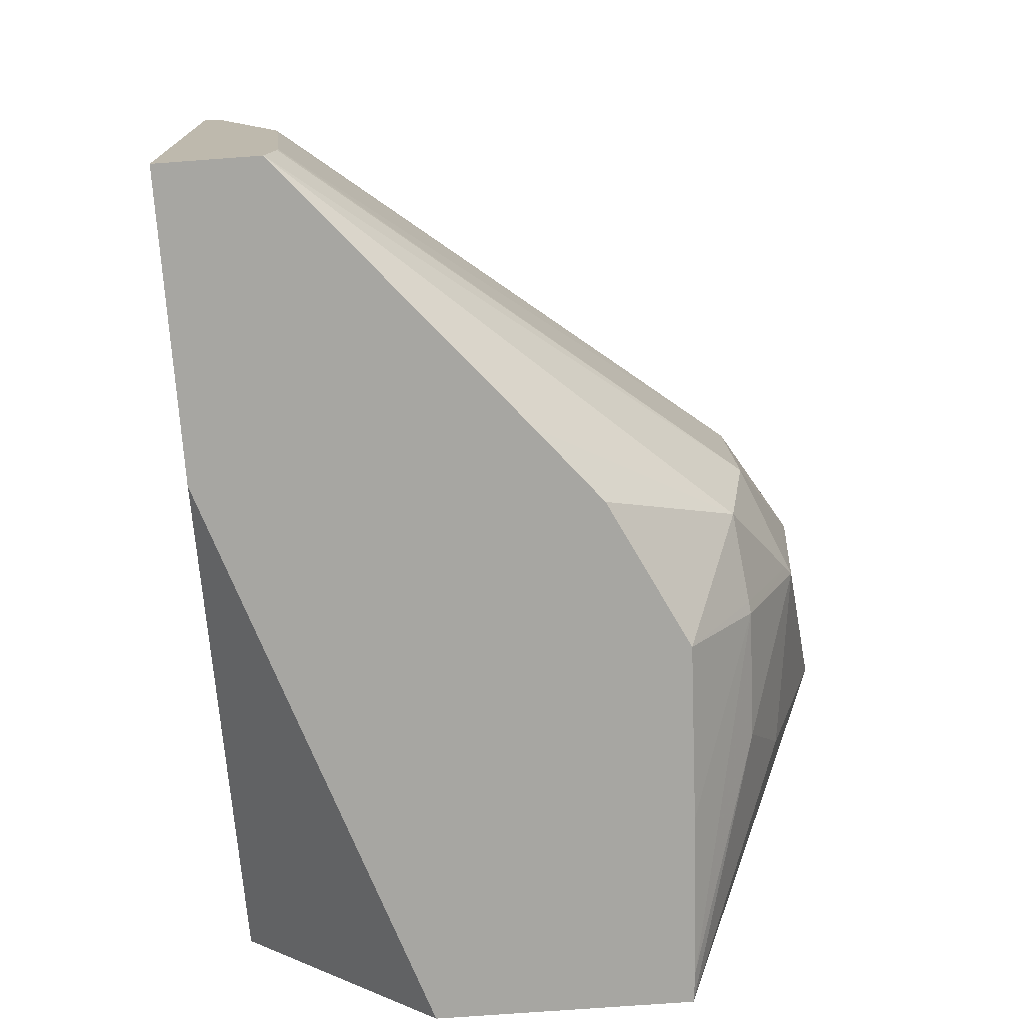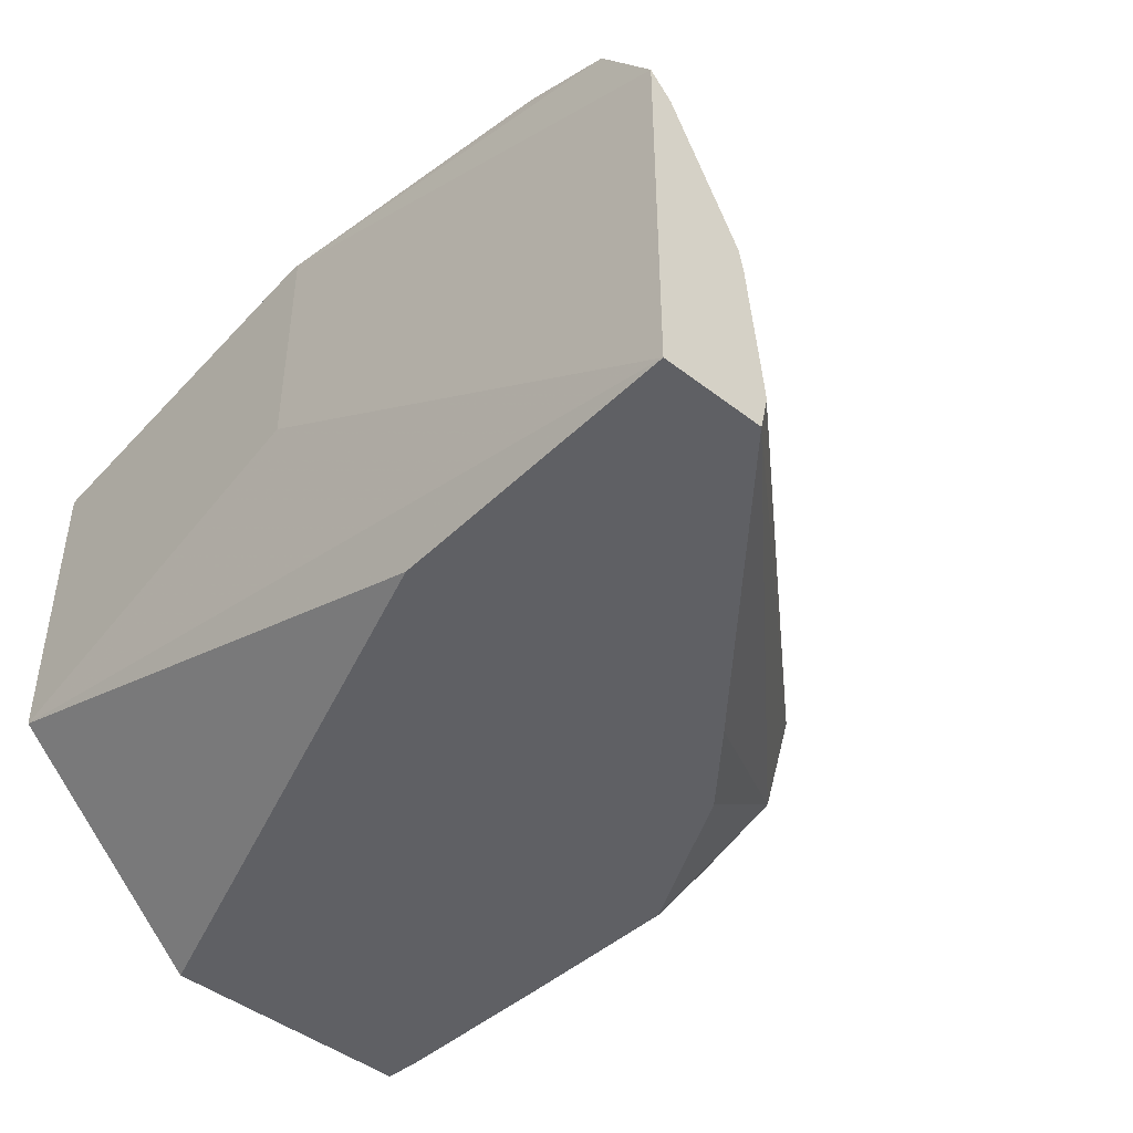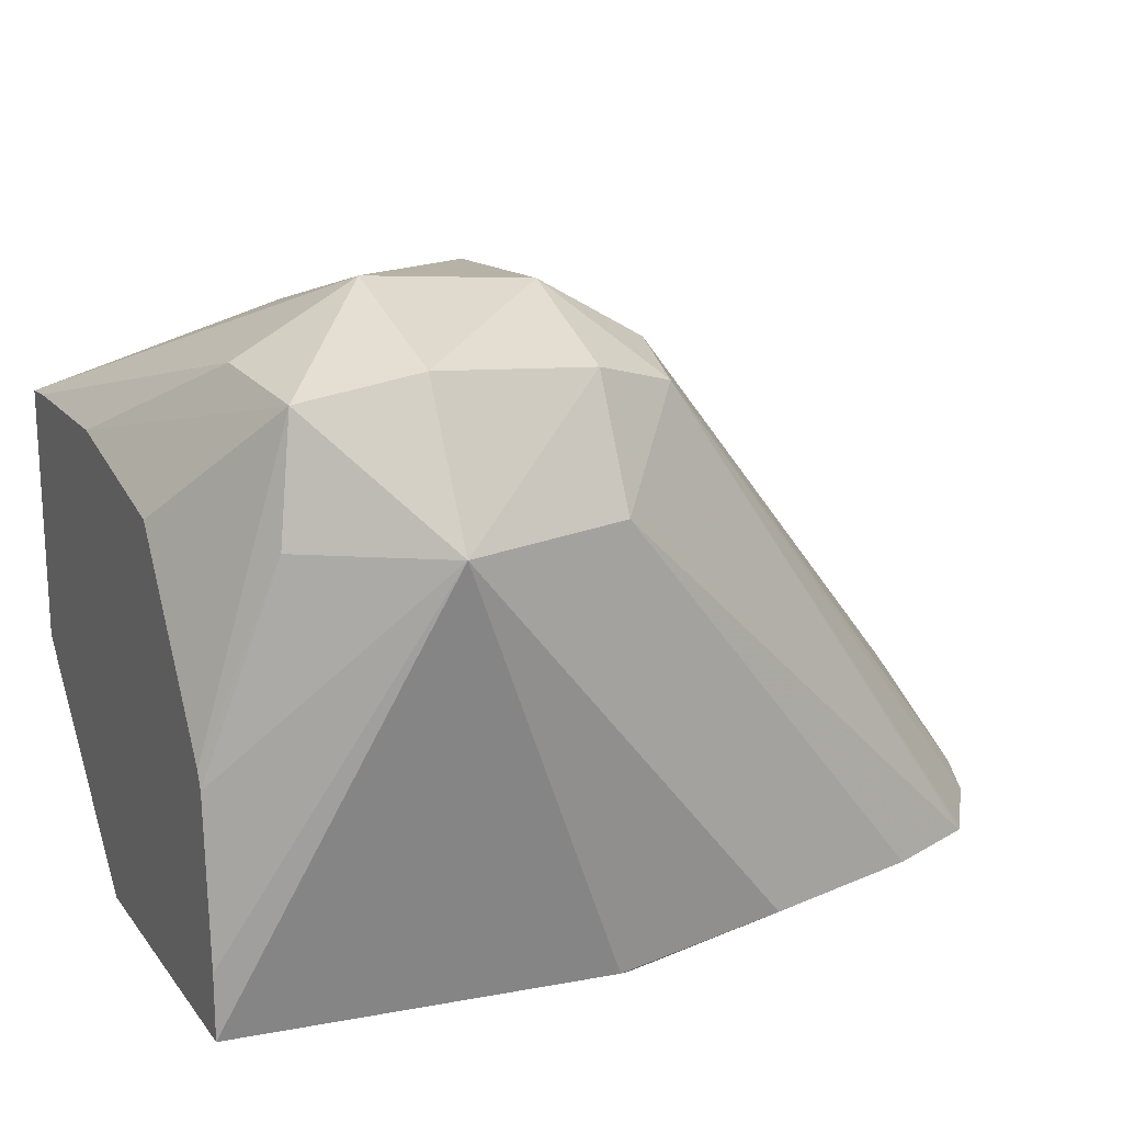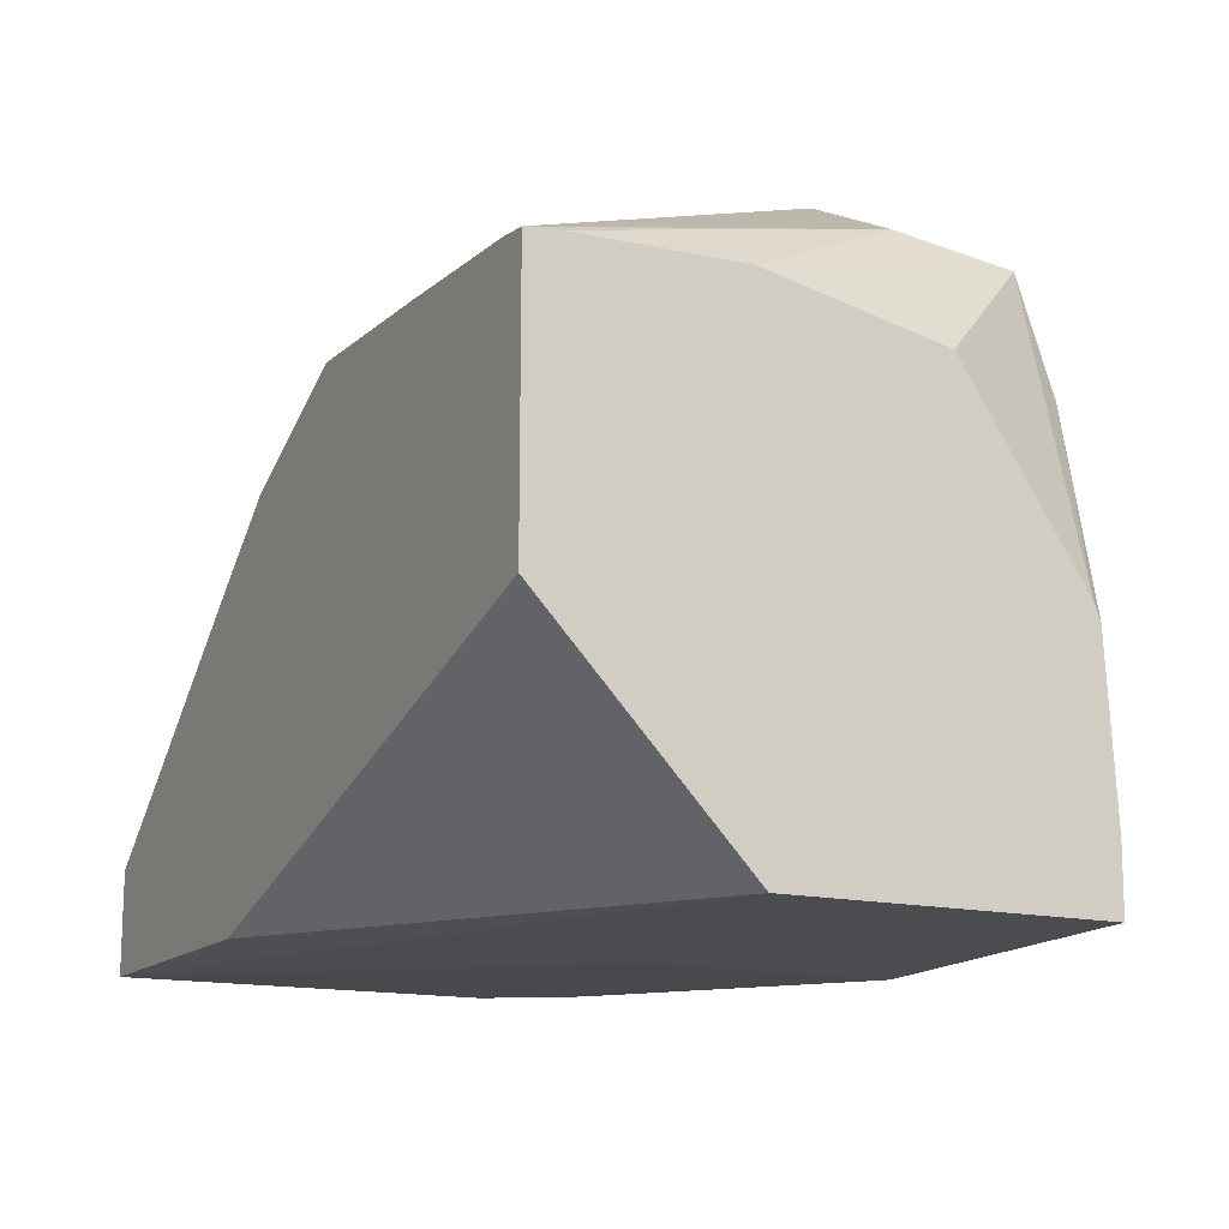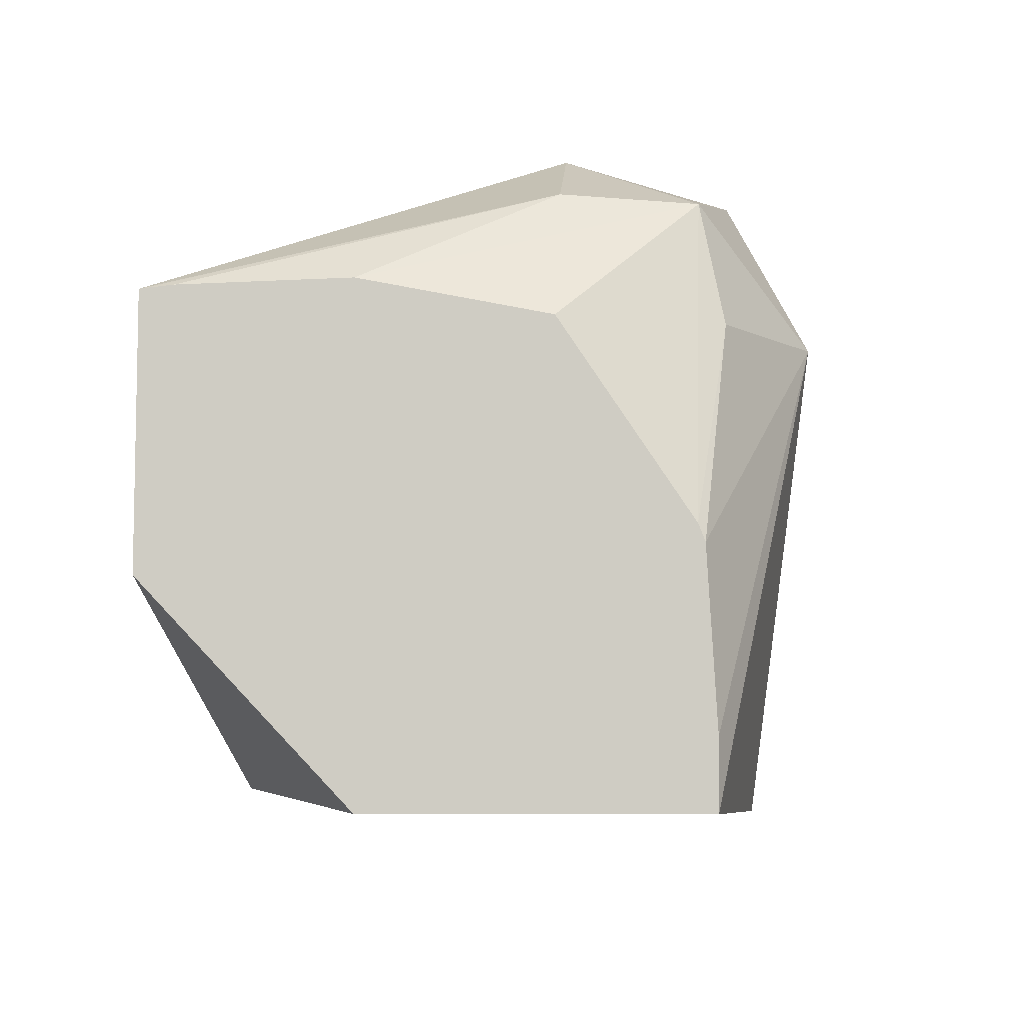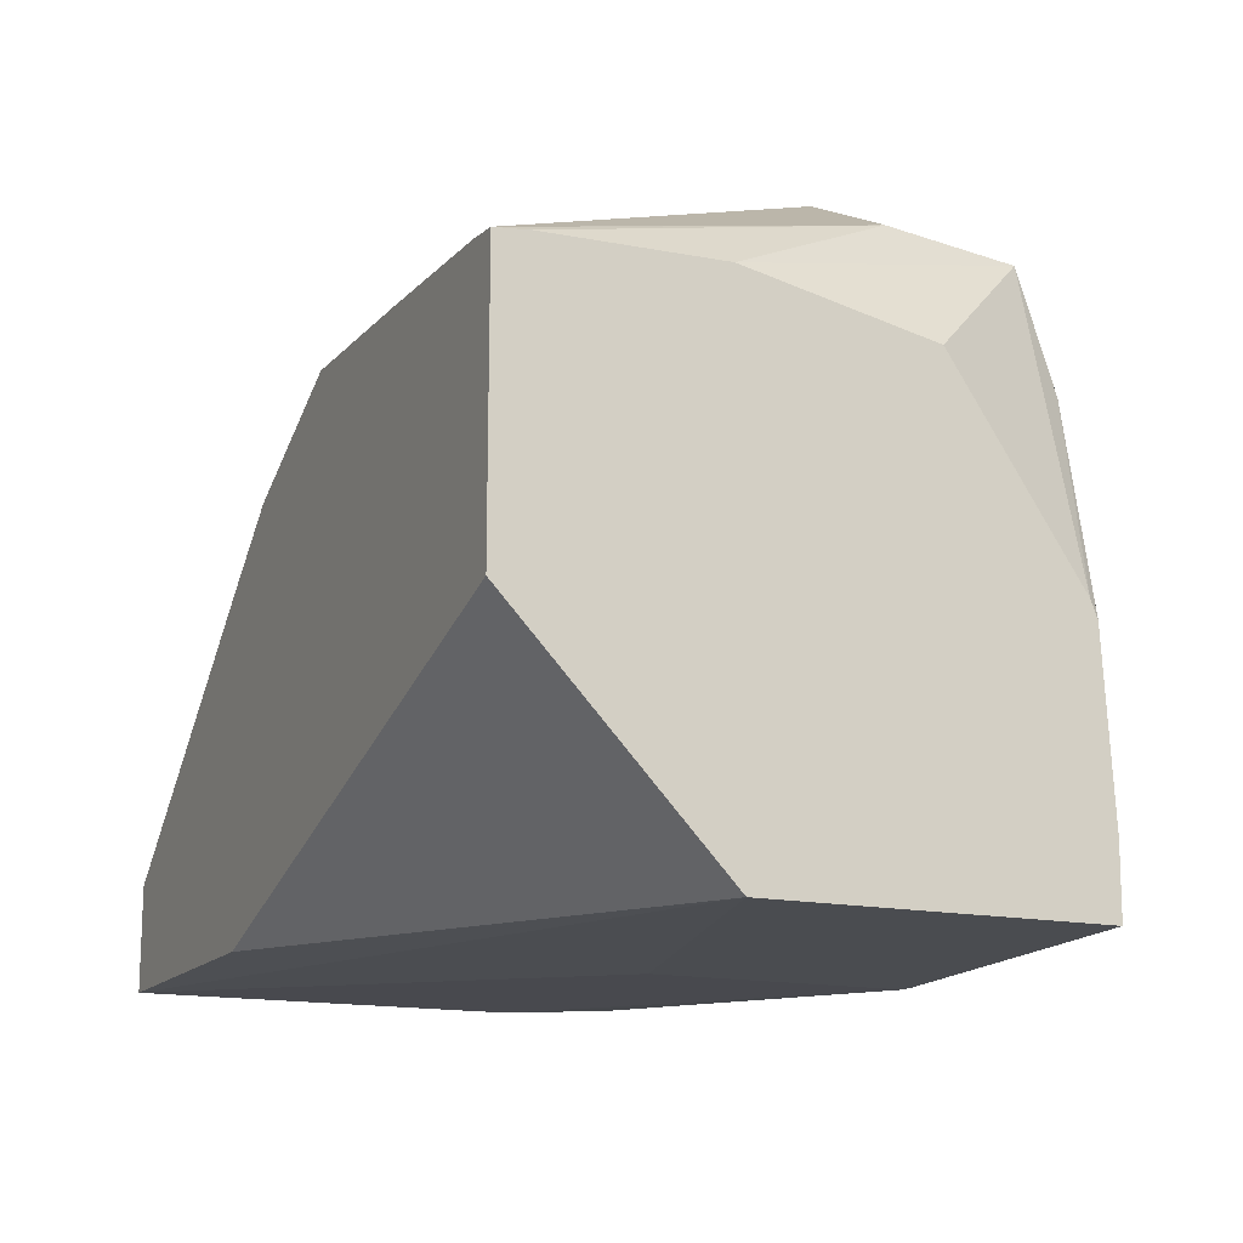
<metadata>
{"format":"obj","ext":"obj","renderer":"f3d","projection":"perspective","resolution":1024,"background":"white","views":[{"elev":-74.0,"azim":-85.8,"up":"+Y"},{"elev":-45.2,"azim":-131.9,"up":"+Y"},{"elev":18.3,"azim":154.4,"up":"+Z"},{"elev":-14.7,"azim":62.2,"up":"+Z"},{"elev":-7.2,"azim":94.2,"up":"+Z"},{"elev":-15.1,"azim":65.1,"up":"+Z"}]}
</metadata>
<code>
v -0.02341 0.05455 0.05436
v -0.02666 0.05248 0.05451
v -0.02341 0.05621 0.05436
v -0.0208 0.05382 0.05436
v -0.02666 0.05248 0.05521
v -0.02666 0.05504 0.05451
v -0.02463 0.05248 0.05451
v -0.02628 0.05558 0.05451
v -0.02624 0.05562 0.05451
v -0.02561 0.05589 0.05451
v -0.02448 0.05618 0.05451
v -0.02333 0.05622 0.05436
v -0.0208 0.05595 0.05436
v -0.0208 0.05248 0.05577
v -0.02666 0.05273 0.05526
v -0.02485 0.05248 0.05671
v -0.024 0.05317 0.05799
v -0.02411 0.05385 0.05811
v -0.02666 0.05486 0.05467
v -0.02394 0.05563 0.05795
v -0.02341 0.0562 0.05741
v -0.02333 0.05629 0.05734
v -0.02217 0.05658 0.05734
v -0.0208 0.05595 0.05481
v -0.0208 0.05248 0.05751
v -0.02666 0.05276 0.05526
v -0.02434 0.05248 0.05713
v -0.02341 0.05308 0.05806
v -0.02341 0.05377 0.05838
v -0.02333 0.05248 0.05763
v -0.02407 0.05501 0.05808
v -0.02666 0.05278 0.05526
v -0.02341 0.05385 0.0584
v -0.02341 0.05489 0.05848
v -0.02666 0.0539 0.05514
v -0.02341 0.05585 0.05813
v -0.02341 0.05501 0.05847
v -0.02333 0.05501 0.05852
v -0.02333 0.05588 0.05815
v -0.02217 0.05607 0.05829
v -0.02142 0.05587 0.05813
v -0.02128 0.05603 0.05734
v -0.0208 0.05589 0.05594
v -0.0208 0.05252 0.05751
v -0.02135 0.05501 0.0582
v -0.02217 0.05501 0.05864
v -0.02211 0.05378 0.05827
v -0.02245 0.0531 0.05804
v -0.02102 0.05248 0.05753
v -0.02333 0.05307 0.05807
v -0.02333 0.05385 0.05843
v -0.02213 0.05248 0.05759
v -0.02666 0.05374 0.05517
v -0.0208 0.0538 0.05756
v -0.0208 0.055 0.05731
v -0.0208 0.05584 0.05605
v -0.0208 0.0527 0.05753
f 1 2 6
f 1 6 3
f 1 3 12
f 1 12 13
f 1 13 4
f 1 4 2
f 2 5 15
f 2 15 26
f 2 26 32
f 2 32 53
f 2 53 35
f 2 35 19
f 2 19 6
f 2 4 7
f 2 7 14
f 2 14 25
f 2 25 49
f 2 49 52
f 2 52 30
f 2 30 27
f 2 27 16
f 2 16 5
f 3 6 8
f 3 8 9
f 3 9 10
f 3 10 11
f 3 11 12
f 4 13 24
f 4 24 43
f 4 43 56
f 4 56 55
f 4 55 54
f 4 54 57
f 4 57 44
f 4 44 25
f 4 25 14
f 4 14 7
f 5 16 17
f 5 17 18
f 5 18 15
f 6 19 20
f 6 20 8
f 8 20 9
f 9 20 21
f 9 21 22
f 9 22 10
f 10 22 23
f 10 23 11
f 11 23 12
f 12 23 13
f 13 23 24
f 15 18 26
f 16 27 17
f 17 28 29
f 17 29 18
f 17 27 30
f 17 30 28
f 18 31 32
f 18 32 26
f 18 29 33
f 18 33 34
f 18 34 31
f 19 35 20
f 20 36 21
f 20 35 31
f 20 31 37
f 20 37 38
f 20 38 36
f 21 36 22
f 22 39 23
f 22 36 39
f 23 39 40
f 23 40 41
f 23 41 42
f 23 42 43
f 23 43 24
f 25 44 45
f 25 45 46
f 25 46 47
f 25 47 48
f 25 48 49
f 28 30 50
f 28 50 29
f 29 50 51
f 29 51 33
f 30 52 50
f 31 35 53
f 31 53 32
f 31 34 37
f 33 51 34
f 34 51 38
f 34 38 37
f 36 38 39
f 38 51 46
f 38 46 40
f 38 40 39
f 40 46 41
f 41 45 54
f 41 54 55
f 41 55 56
f 41 56 42
f 41 46 45
f 42 56 43
f 44 57 45
f 45 57 54
f 46 51 47
f 47 51 48
f 48 51 50
f 48 50 49
f 49 50 52

</code>
